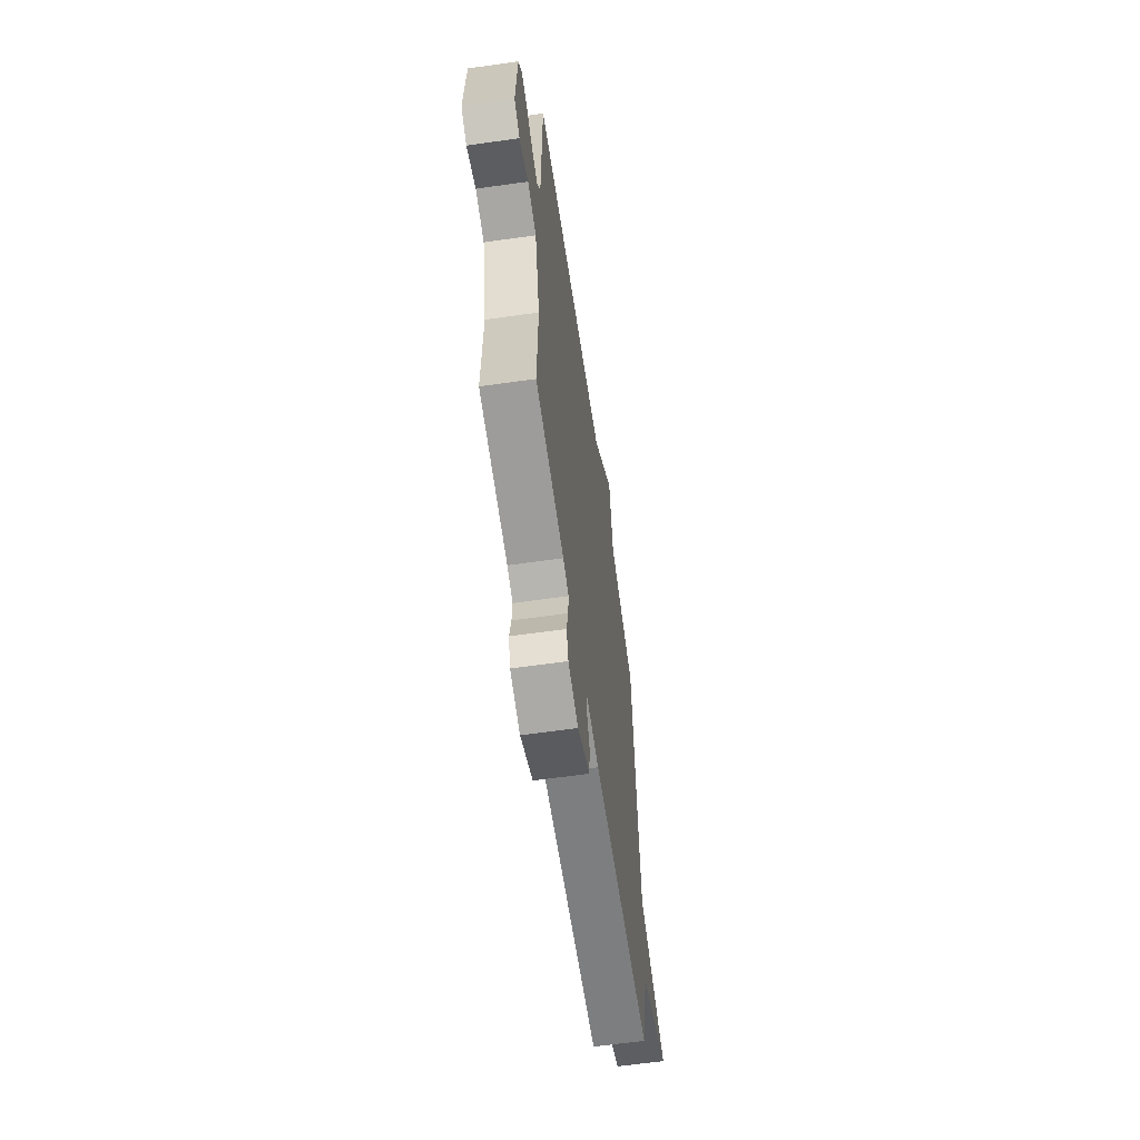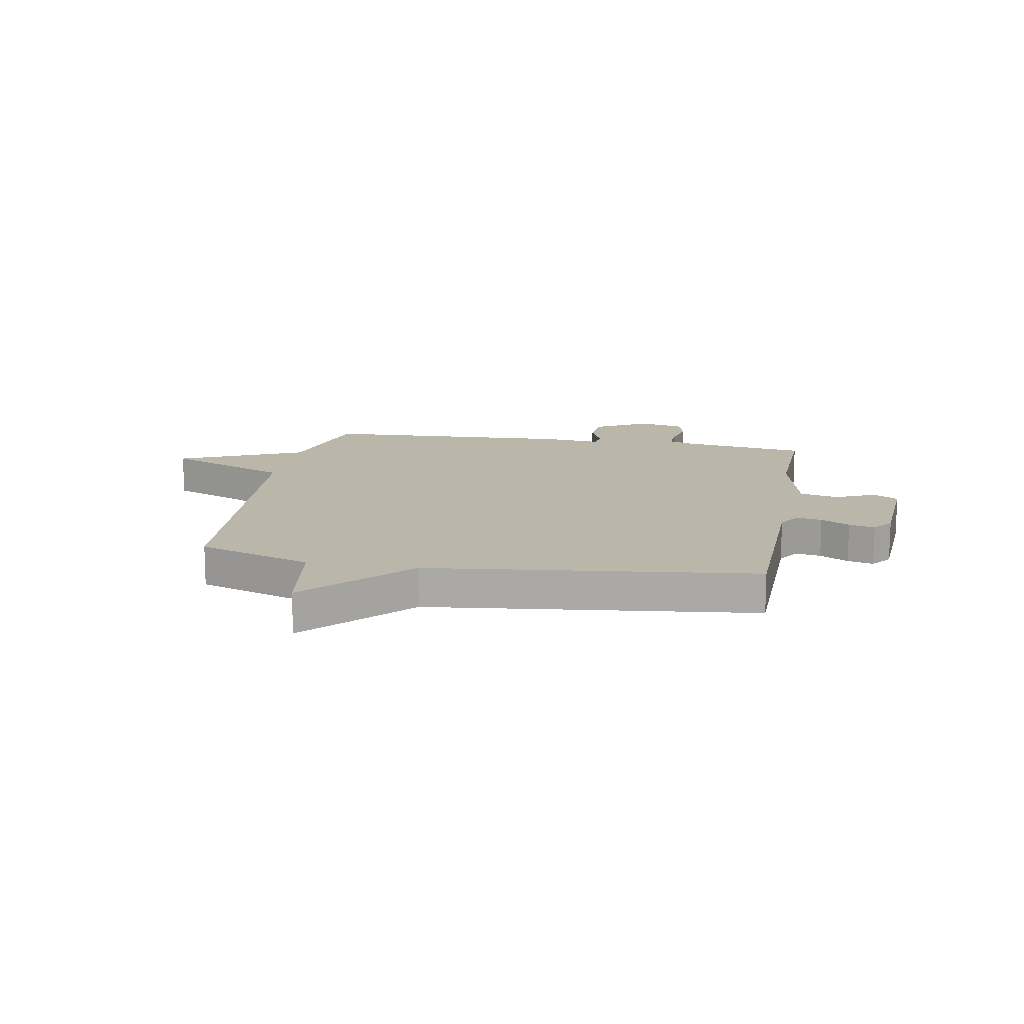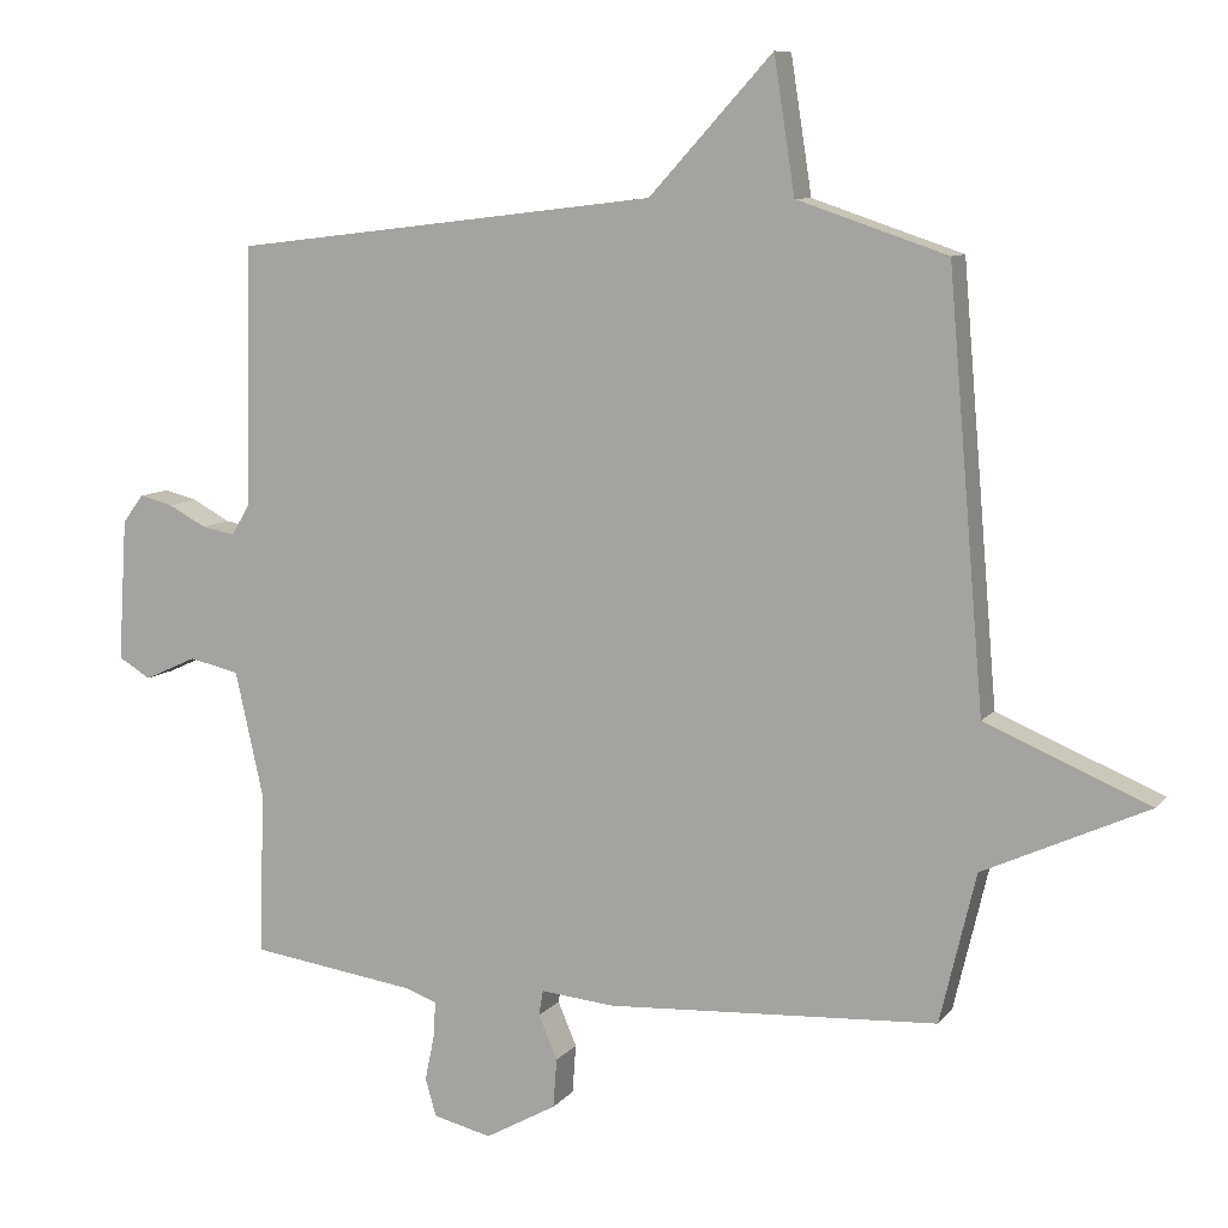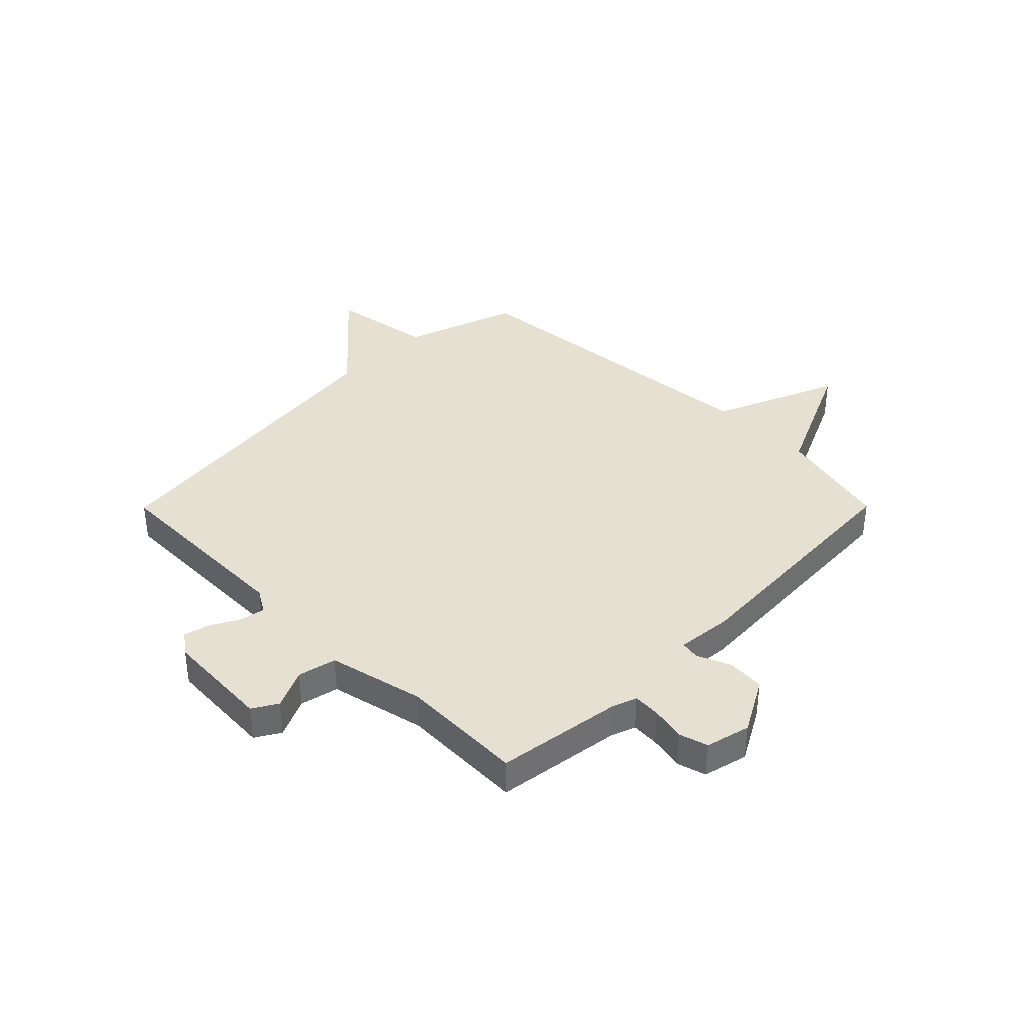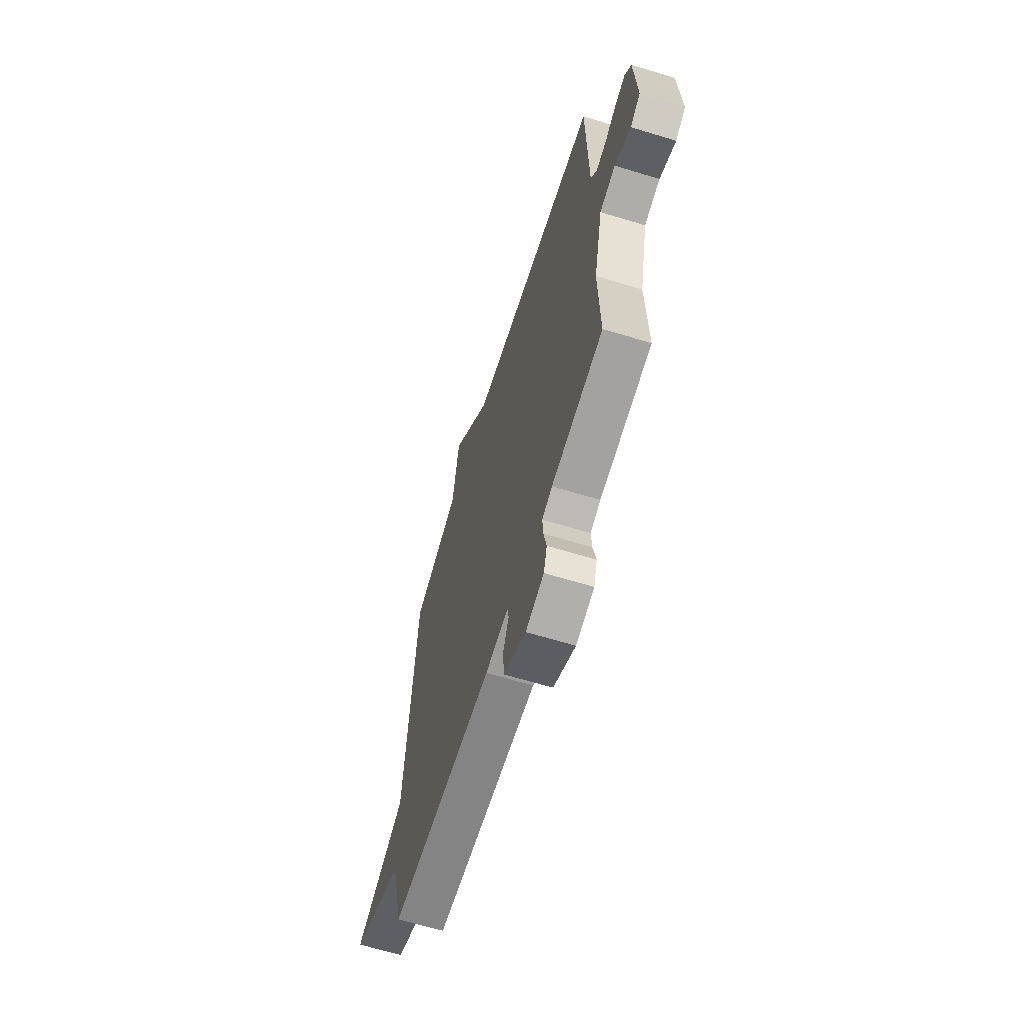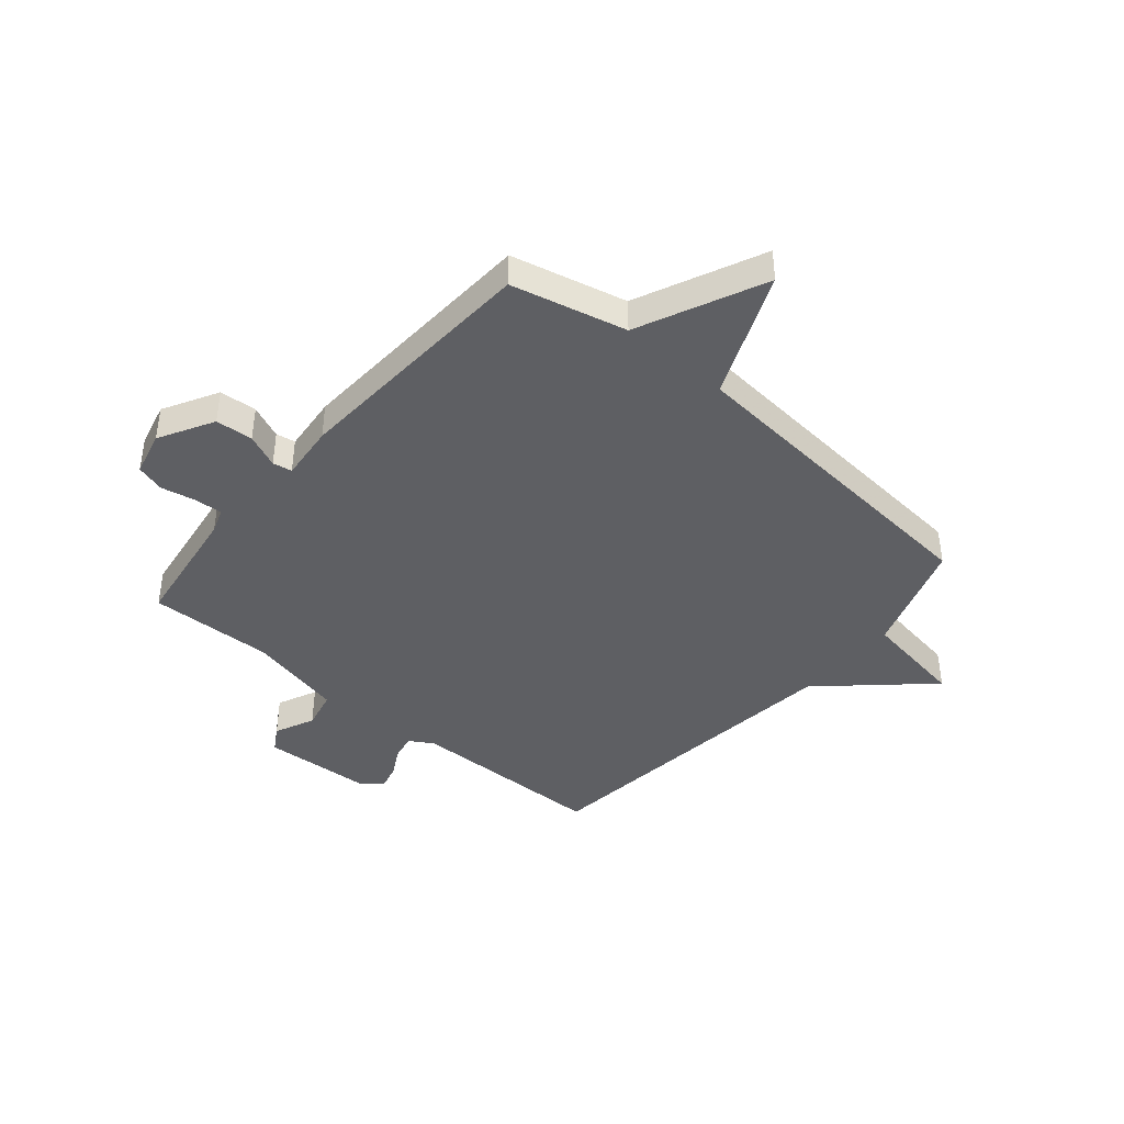
<metadata>
{"format":"obj","ext":"obj","renderer":"f3d","projection":"perspective","resolution":1024,"background":"white","views":[{"elev":-62.3,"azim":98.2,"up":"+Z"},{"elev":14.0,"azim":10.3,"up":"+Y"},{"elev":8.9,"azim":-158.4,"up":"+Z"},{"elev":37.8,"azim":134.8,"up":"+Y"},{"elev":-64.6,"azim":72.9,"up":"+Z"},{"elev":-41.9,"azim":-130.4,"up":"+Y"}]}
</metadata>
<code>
v -0.5 0.07 0.5
v -0.292 0.07 0.57
v -0.263 0.07 0.757
v -0.092 0.07 0.57
v 0.5 0.07 0.5
v 0.507 0.07 0.14
v 0.533 0.07 0.097
v 0.579 0.07 0.106
v 0.631 0.07 0.134
v 0.678 0.07 0.146
v 0.707 0.07 0.107
v 0.719 0.07 -0.09
v 0.674 0.07 -0.117
v 0.602 0.07 -0.084
v 0.532 0.07 -0.1
v 0.493 0.07 -0.274
v 0.5 0.07 -0.5
v 0.271 0.07 -0.533
v 0.226 0.07 -0.549
v 0.229 0.07 -0.599
v 0.242 0.07 -0.662
v 0.227 0.07 -0.714
v 0.146 0.07 -0.734
v 0.047 0.07 -0.679
v 0.042 0.07 -0.611
v 0.068 0.07 -0.55
v 0.062 0.07 -0.515
v -0.04 0.07 -0.525
v -0.5 0.07 -0.5
v -0.55 0.07 -0.292
v -0.778 0.07 -0.188
v -0.55 0.07 -0.092
v -0.5 0 0.5
v -0.292 0 0.57
v -0.263 0 0.757
v -0.092 0 0.57
v 0.5 0 0.5
v 0.507 0 0.14
v 0.533 0 0.097
v 0.579 0 0.106
v 0.631 0 0.134
v 0.678 0 0.146
v 0.707 0 0.107
v 0.719 0 -0.09
v 0.674 0 -0.117
v 0.602 0 -0.084
v 0.532 0 -0.1
v 0.493 0 -0.274
v 0.5 0 -0.5
v 0.271 0 -0.533
v 0.226 0 -0.549
v 0.229 0 -0.599
v 0.242 0 -0.662
v 0.227 0 -0.714
v 0.146 0 -0.734
v 0.047 0 -0.679
v 0.042 0 -0.611
v 0.068 0 -0.55
v 0.062 0 -0.515
v -0.04 0 -0.525
v -0.5 0 -0.5
v -0.55 0 -0.292
v -0.778 0 -0.188
v -0.55 0 -0.092
f 30 31 32
f 32 1 2
f 30 32 2
f 29 30 2
f 28 29 2
f 27 28 2
f 24 25 26
f 23 24 26
f 22 23 26
f 21 22 26
f 20 21 26
f 19 20 26 27
f 2 3 4
f 27 2 4
f 19 27 4
f 18 19 4
f 16 17 18 4
f 12 13 14
f 11 12 14
f 10 11 14
f 9 10 14
f 8 9 14
f 7 8 14 15
f 15 16 4
f 7 15 4
f 6 7 4
f 4 5 6
f 64 63 62
f 34 33 64
f 34 64 62
f 34 62 61
f 34 61 60
f 34 60 59
f 58 57 56
f 58 56 55
f 58 55 54
f 58 54 53
f 58 53 52
f 59 58 52 51
f 36 35 34
f 36 34 59
f 36 59 51
f 36 51 50
f 36 50 49 48
f 46 45 44
f 46 44 43
f 46 43 42
f 46 42 41
f 46 41 40
f 47 46 40 39
f 36 48 47
f 36 47 39
f 36 39 38
f 38 37 36
f 1 33 34 2
f 2 34 35 3
f 3 35 36 4
f 4 36 37 5
f 5 37 38 6
f 6 38 39 7
f 7 39 40 8
f 8 40 41 9
f 9 41 42 10
f 10 42 43 11
f 11 43 44 12
f 12 44 45 13
f 13 45 46 14
f 14 46 47 15
f 15 47 48 16
f 16 48 49 17
f 17 49 50 18
f 18 50 51 19
f 19 51 52 20
f 20 52 53 21
f 21 53 54 22
f 22 54 55 23
f 23 55 56 24
f 24 56 57 25
f 25 57 58 26
f 26 58 59 27
f 27 59 60 28
f 28 60 61 29
f 29 61 62 30
f 30 62 63 31
f 31 63 64 32
f 32 64 33 1

</code>
